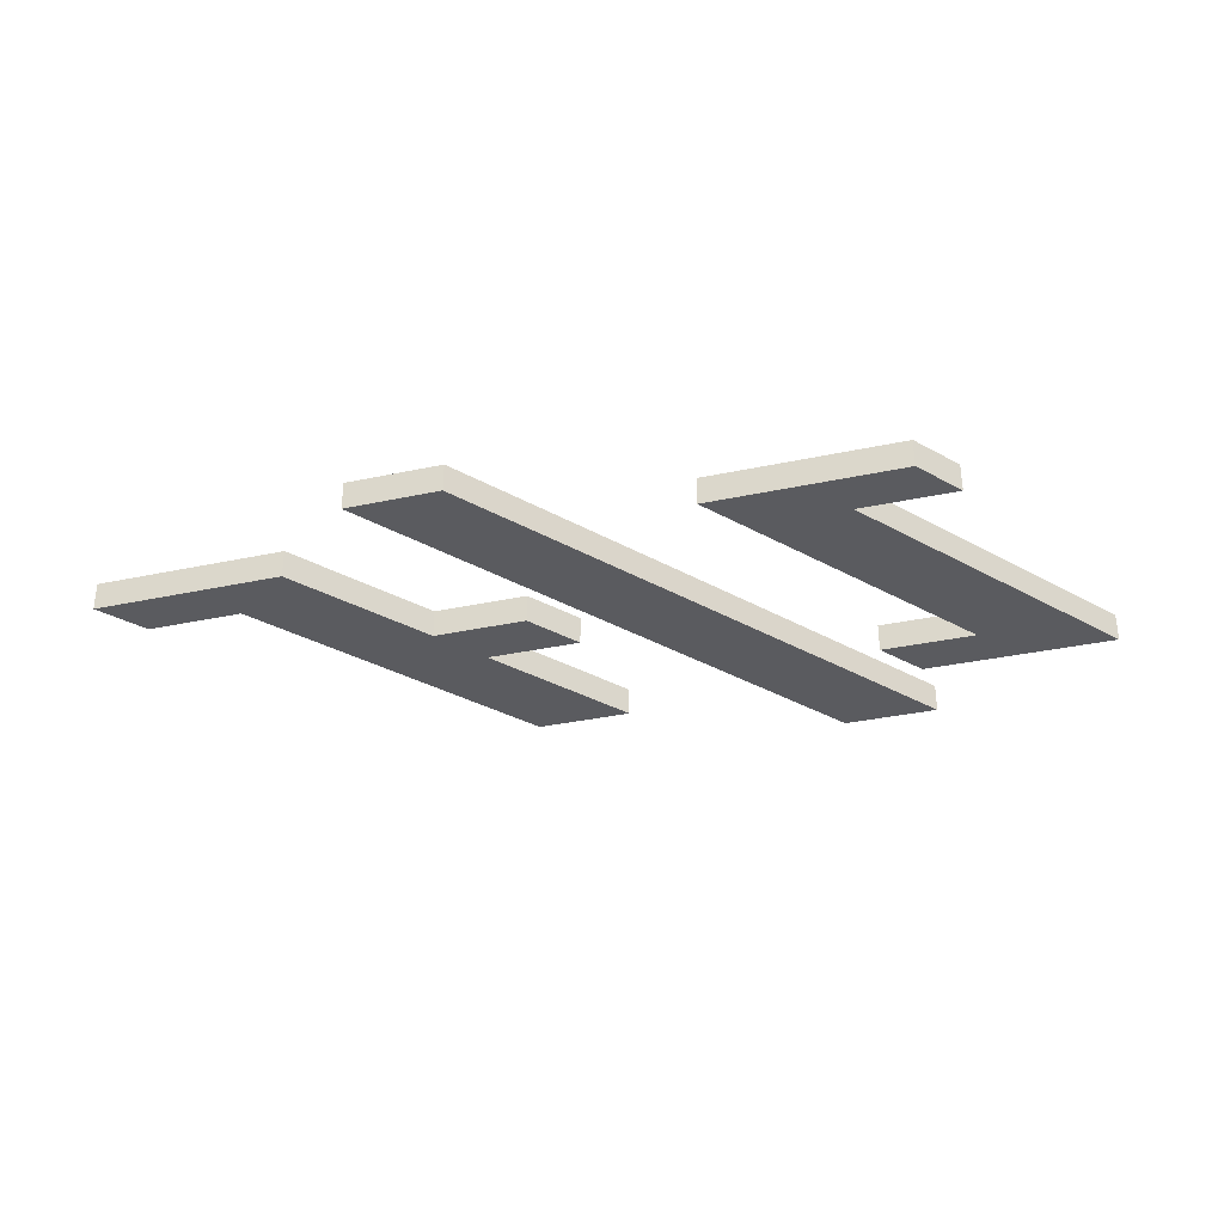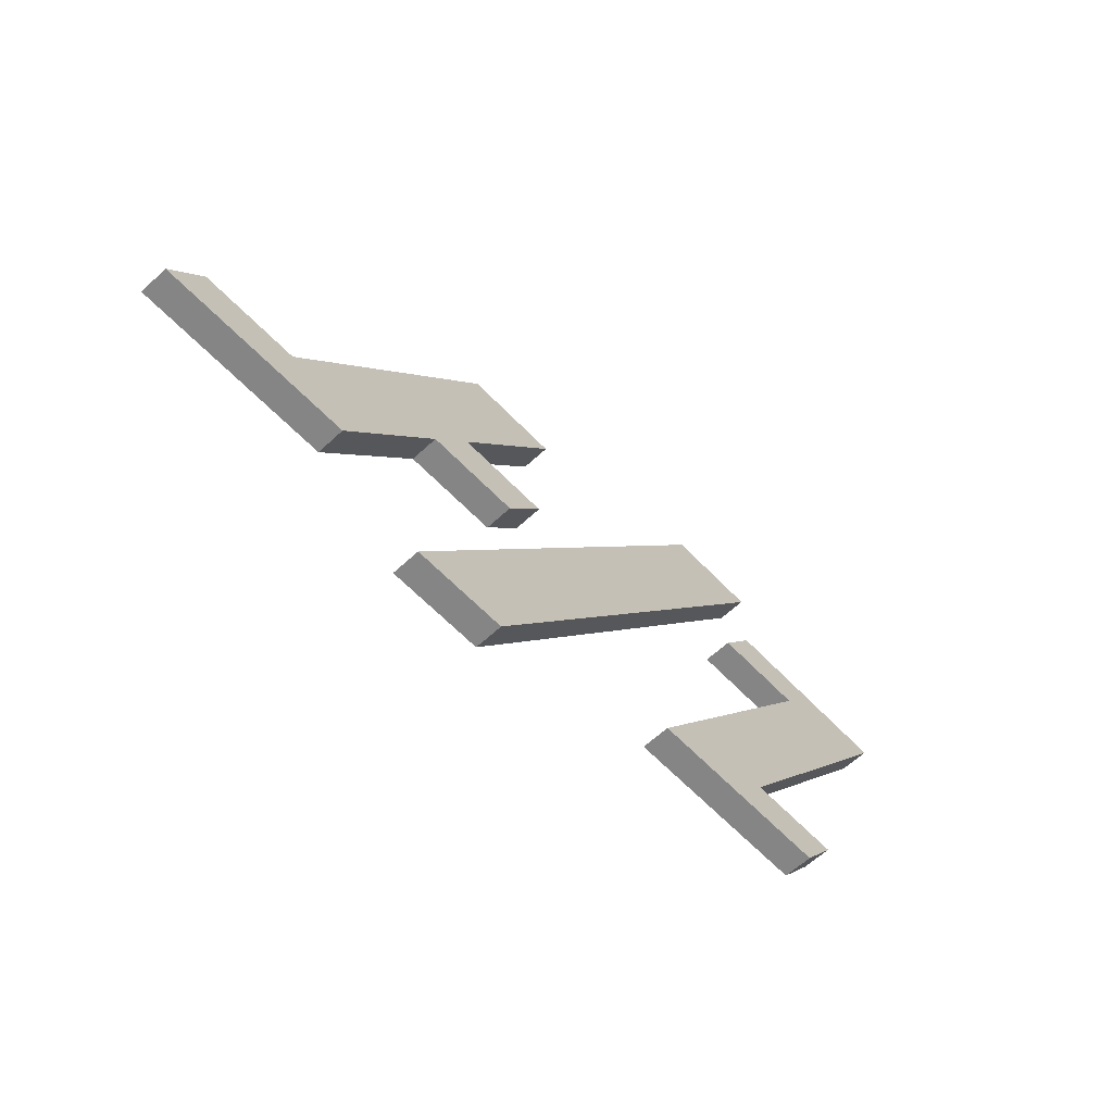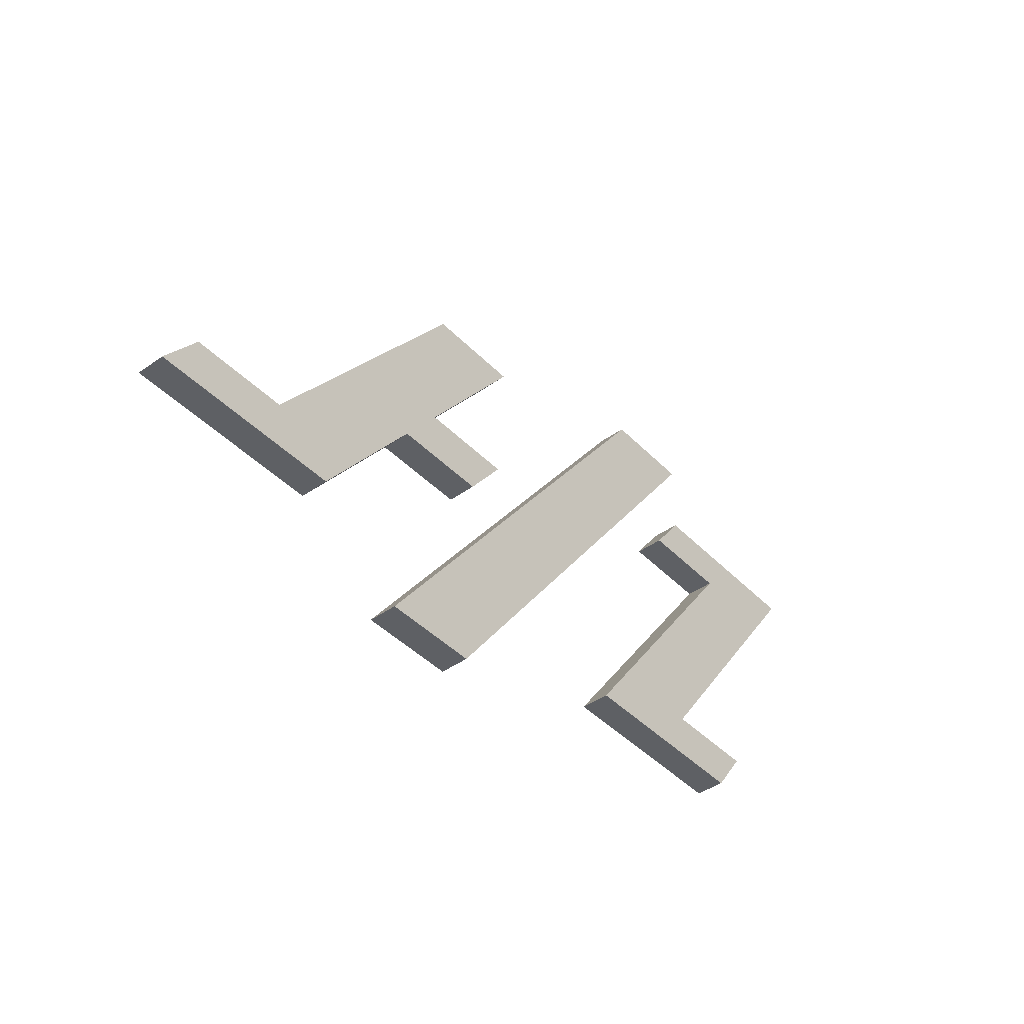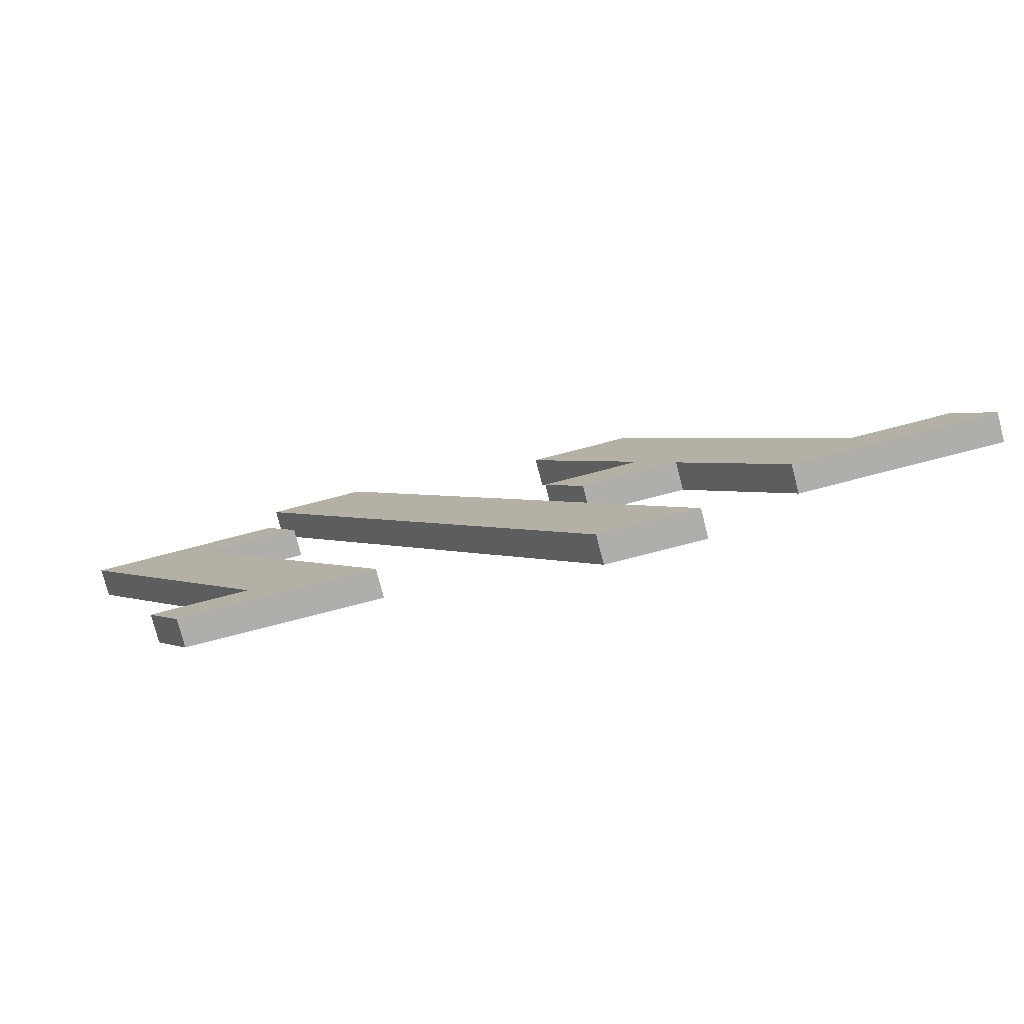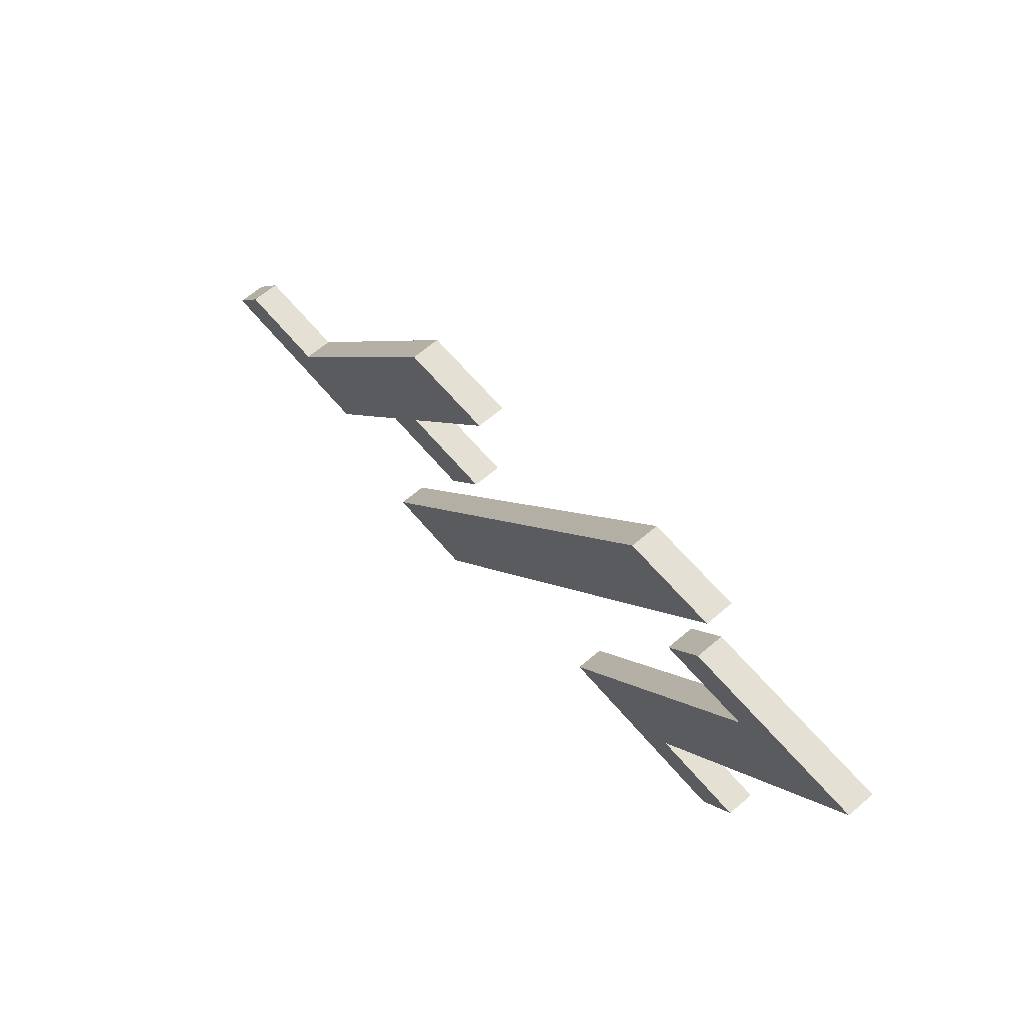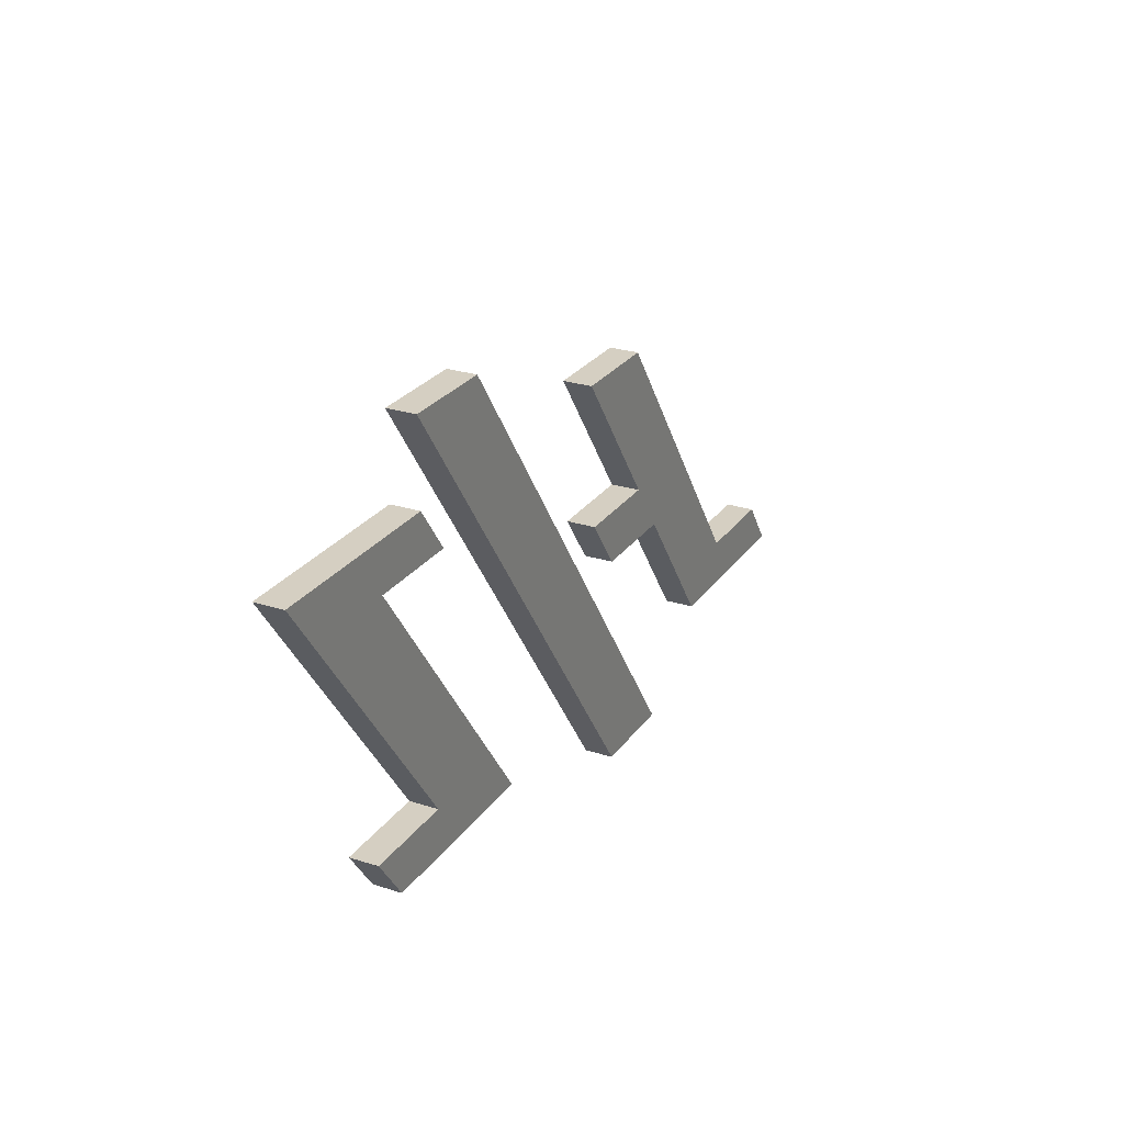
<metadata>
{"format":"obj","ext":"obj","renderer":"f3d","projection":"perspective","resolution":1024,"background":"white","views":[{"elev":-33.4,"azim":16.5,"up":"+Z"},{"elev":-61.7,"azim":-46.6,"up":"+Y"},{"elev":-43.1,"azim":-49.9,"up":"+Y"},{"elev":-77.6,"azim":-165.5,"up":"+Y"},{"elev":65.6,"azim":49.5,"up":"+Y"},{"elev":25.9,"azim":117.1,"up":"+Y"}]}
</metadata>
<code>
o Curve
v 0.6126 1.031 0
v -0.748 -0.8731 -0
v -0.3808 -0.8731 -0
v 0.9802 1.031 0
v 1.712 0.7142 0
v 1.341 0.7142 0
v 0.9749 0.7142 0
v 0.844 0.534 0
v 1.21 0.534 0
v 0.4194 -0.5561 -0
v 0.791 -0.5561 -0
v 1.164 -0.5561 -0
v 1.294 -0.376 -0
v 0.9217 -0.376 -0
v -0.364 -0.03443 -0
v -0.7302 -0.03443 -0
v -0.9778 -0.376 -0
v -1.108 -0.5561 -0
v -1.48 -0.5561 -0
v -1.853 -0.5561 -0
v -1.722 -0.376 -0
v -1.349 -0.376 -0
v -0.5588 0.7142 0
v -0.1873 0.7142 0
v -0.5856 0.165 0
v -0.2194 0.165 0
v 0.6126 1.031 -0.01
v -0.748 -0.8731 -0.01
v -0.3808 -0.8731 -0.01
v 0.9802 1.031 -0.01
v 1.712 0.7142 -0.01
v 1.341 0.7142 -0.01
v 0.9749 0.7142 -0.01
v 0.4194 -0.5561 -0.01
v 0.791 -0.5561 -0.01
v 1.164 -0.5561 -0.01
v 1.294 -0.376 -0.01
v -0.364 -0.03443 -0.01
v -0.7302 -0.03443 -0.01
v -1.108 -0.5561 -0.01
v -1.48 -0.5561 -0.01
v -1.853 -0.5561 -0.01
v -0.5588 0.7142 -0.01
v -0.1873 0.7142 -0.01
v -0.5856 0.165 -0.01
v -0.2194 0.165 -0.01
v 0.6126 1.031 -0.09968
v -0.748 -0.8731 -0.09968
v -0.3808 -0.8731 -0.09968
v 0.9802 1.031 -0.09968
v -1.349 -0.376 -0.09968
v -0.5588 0.7142 -0.09968
v -0.1873 0.7142 -0.09968
v -0.5856 0.165 -0.09968
v 0.9749 0.7142 -0.09968
v 0.844 0.534 -0.09968
v 1.21 0.534 -0.09968
v 1.712 0.7142 -0.09968
v 0.9217 -0.376 -0.09968
v 0.4194 -0.5561 -0.09968
v -0.364 -0.03443 -0.09968
v -0.2194 0.165 -0.09968
v -0.7302 -0.03443 -0.09968
v -0.9778 -0.376 -0.09968
v -1.853 -0.5561 -0.09968
v -1.722 -0.376 -0.09968
v -1.108 -0.5561 -0.09968
v 1.294 -0.376 -0.09968
v 0.6126 1.031 -0.1097
v -0.748 -0.8731 -0.1097
v 0.9802 1.031 -0.1097
v -0.3808 -0.8731 -0.1097
v -1.349 -0.376 -0.1097
v -0.5588 0.7142 -0.1097
v -0.1873 0.7142 -0.1097
v -0.5856 0.165 -0.1097
v 0.9749 0.7142 -0.1097
v 0.844 0.534 -0.1097
v 1.341 0.7142 -0.1097
v 1.712 0.7142 -0.1097
v 1.21 0.534 -0.1097
v 0.9217 -0.376 -0.1097
v 0.4194 -0.5561 -0.1097
v -0.7302 -0.03443 -0.1097
v -0.2194 0.165 -0.1097
v -0.364 -0.03443 -0.1097
v -0.9778 -0.376 -0.1097
v -1.853 -0.5561 -0.1097
v -1.722 -0.376 -0.1097
v -1.108 -0.5561 -0.1097
v 1.294 -0.376 -0.1097
v 1.164 -0.5561 -0.1097
g Curve_Curve_Material.001
f 2 1 4
f 2 4 3
f 22 23 24
f 22 24 25
f 8 7 6
f 8 6 5
f 8 5 9
f 9 5 14
f 10 9 14
f 22 25 16
f 16 25 26
f 16 26 15
f 22 16 17
f 20 21 22
f 20 22 17
f 20 17 18
f 10 14 13
f 10 13 12
f 19 20 18
f 11 10 12
f 10 34 83 60
f 39 38 86 84
f 43 23 52 74
f 36 37 91 92
f 1 2 48 47
f 46 45 76 85
f 34 36 92 83
f 15 26 62 61
f 33 7 55 77
f 20 42 88 65
f 7 8 56 55
f 44 43 74 75
f 5 31 80 58
f 13 14 59 68
f 40 18 67 90
f 42 40 90 88
f 25 24 53 54
f 4 30 71 50
f 41 40 42
f 35 36 34
f 29 3 49 72
f 1 27 30 4
f 3 29 28 2
f 18 17 64 67
f 16 39 84 63
f 23 43 44 24
f 2 28 70 48
f 38 15 61 86
f 7 33 32 6
f 6 32 31 5
f 28 29 72 70
f 9 10 60 57
f 27 1 47 69
f 25 45 46 26
f 15 38 39 16
f 23 22 51 52
f 30 27 69 71
f 14 5 58 59
f 22 21 66 51
f 37 13 68 91
f 3 4 50 49
f 13 37 36 12
f 19 41 42 20
f 18 40 41 19
f 11 35 34 10
f 12 36 35 11
f 70 71 69
f 70 72 71
f 73 75 74
f 73 76 75
f 78 79 77
f 78 80 79
f 78 81 80
f 81 82 80
f 83 82 81
f 73 84 76
f 84 85 76
f 84 86 85
f 73 87 84
f 88 73 89
f 88 87 73
f 88 90 87
f 83 91 82
f 83 92 91
f 48 70 69 47
f 50 71 72 49
f 51 73 74 52
f 53 75 76 54
f 56 78 77 55
f 57 81 78 56
f 58 80 82 59
f 60 83 81 57
f 62 85 86 61
f 63 84 87 64
f 65 88 89 66
f 66 89 73 51
f 64 87 90 67
f 59 82 91 68
f 17 16 63 64
f 32 33 77 79
f 8 9 57 56
f 24 44 75 53
f 21 20 65 66
f 45 25 54 76
f 31 32 79 80
f 26 46 85 62

</code>
